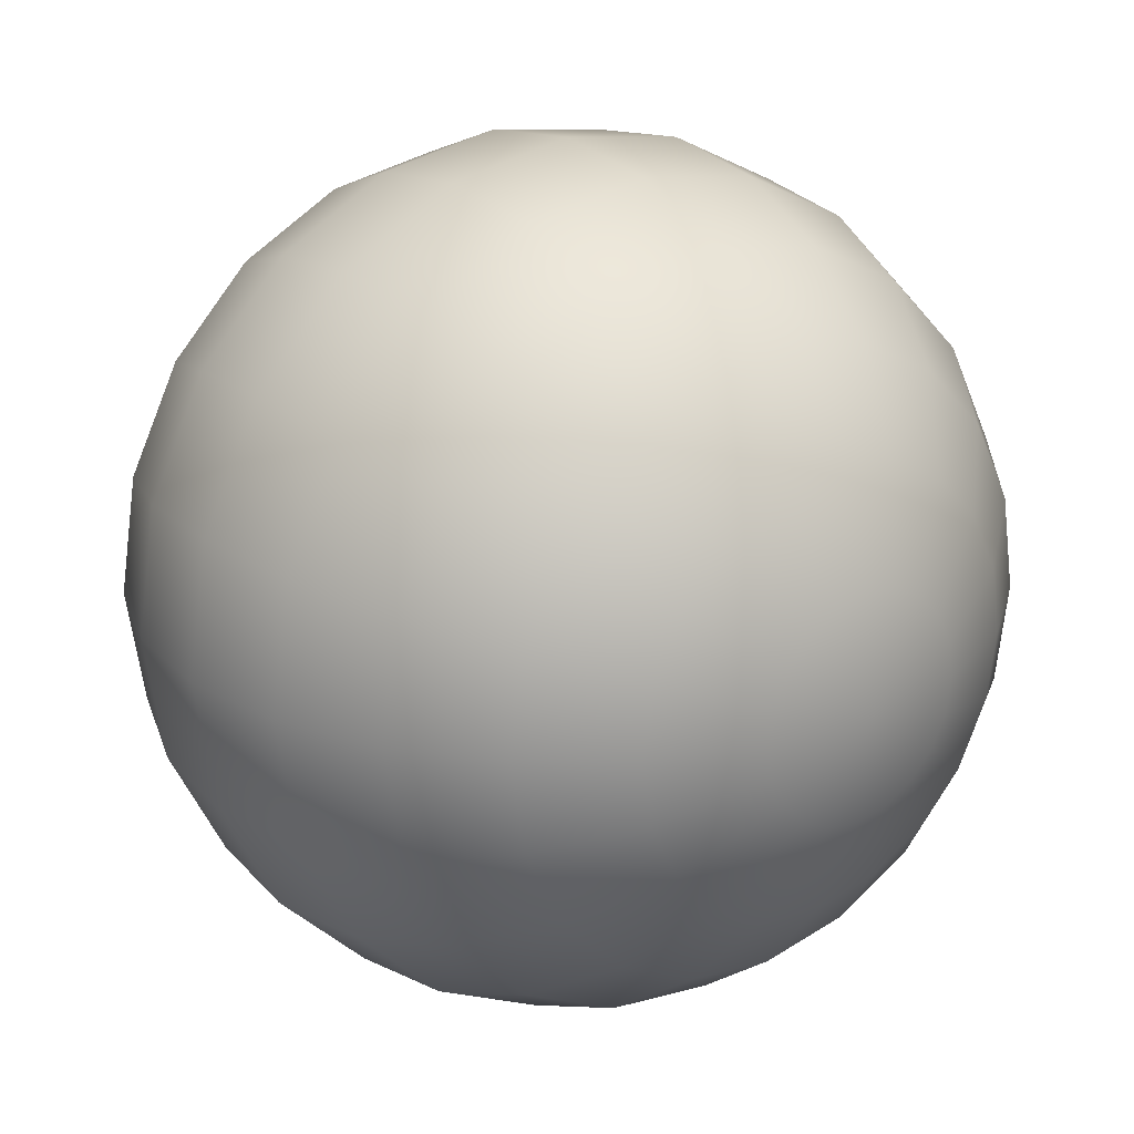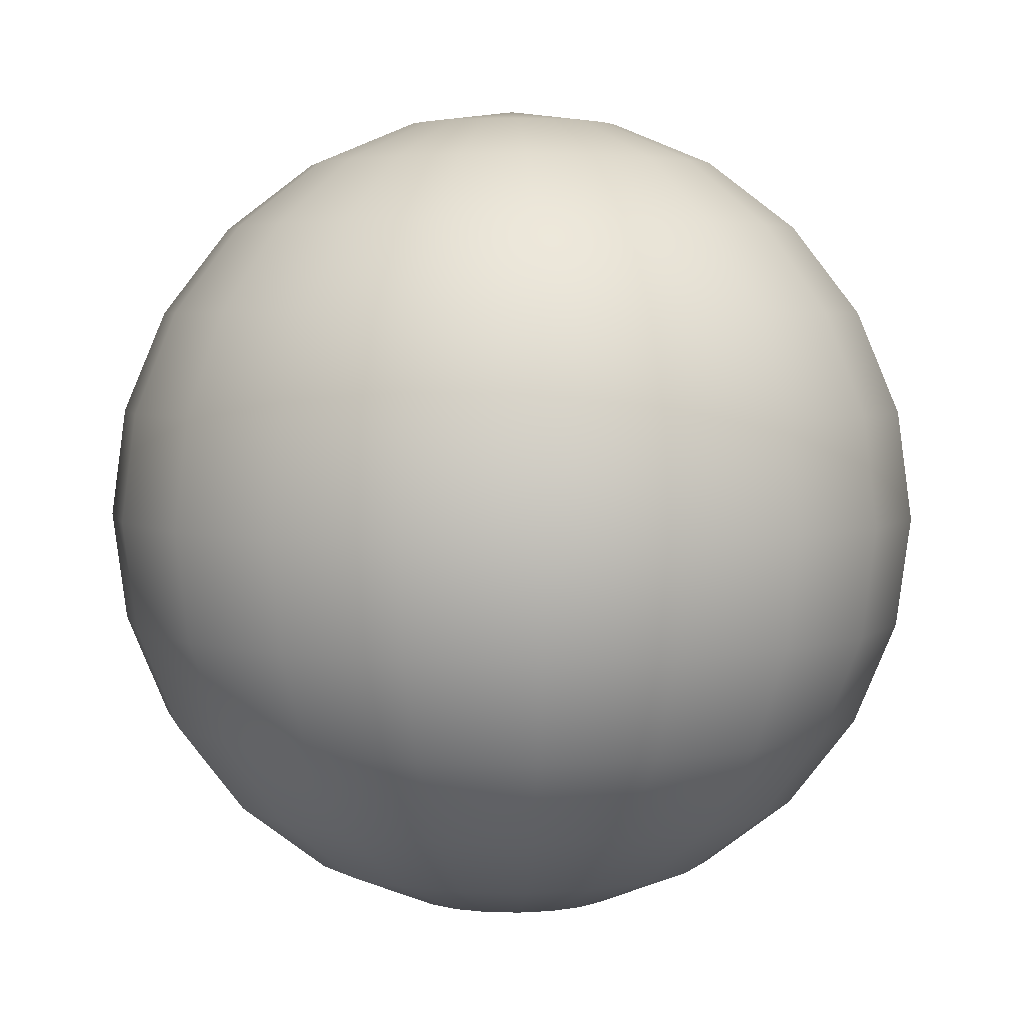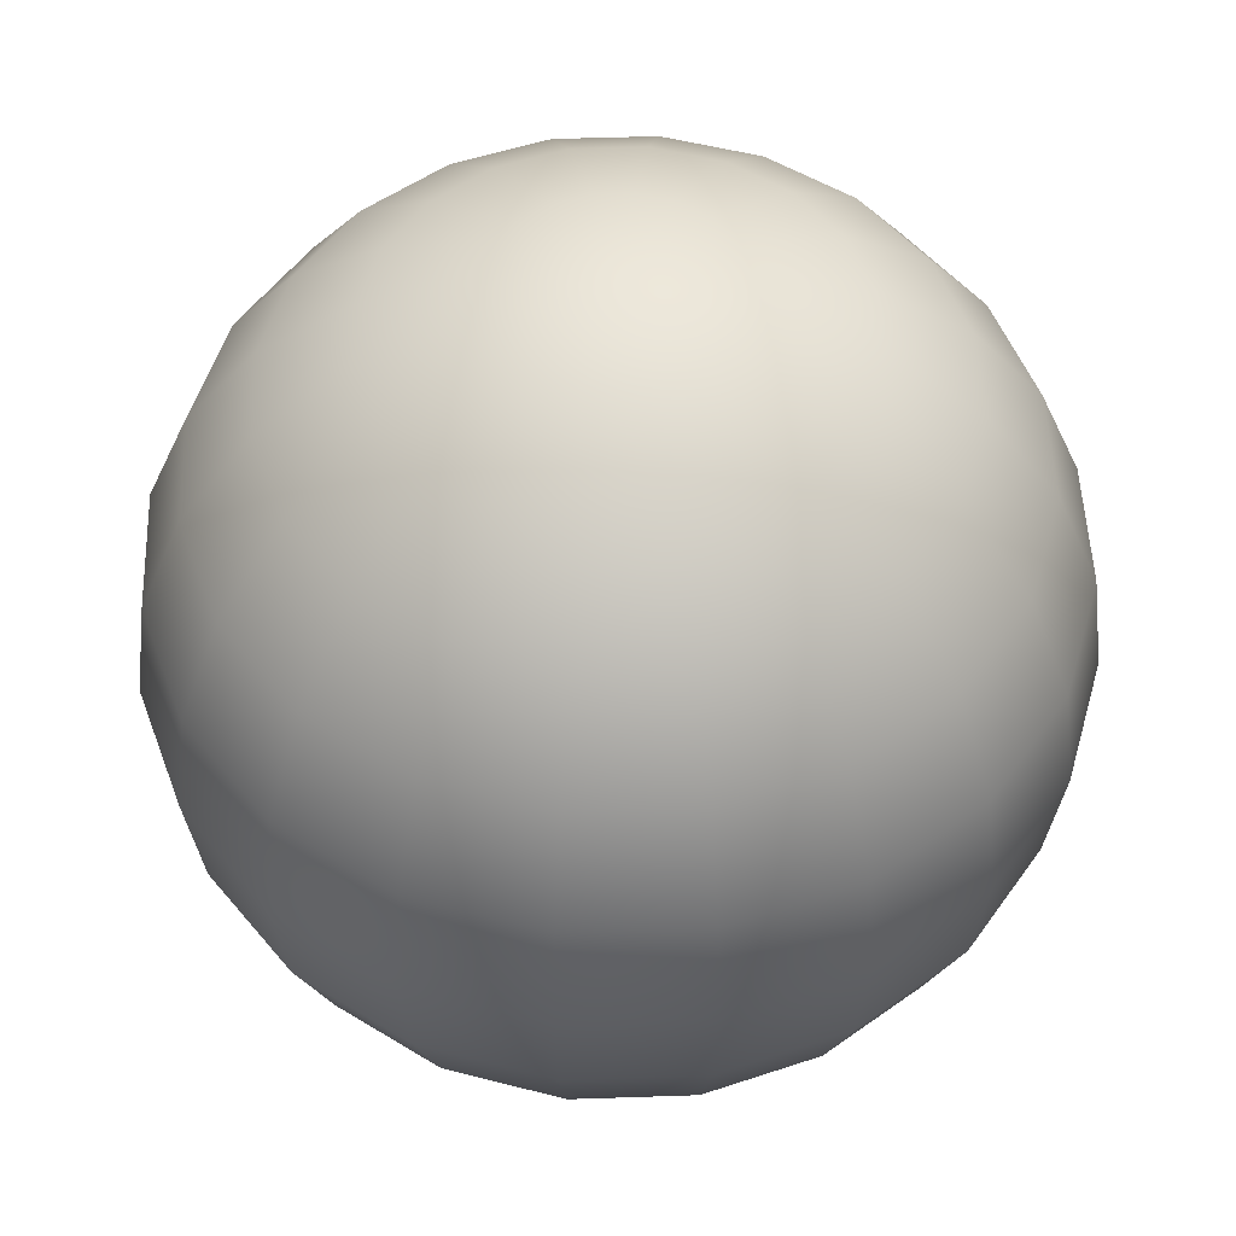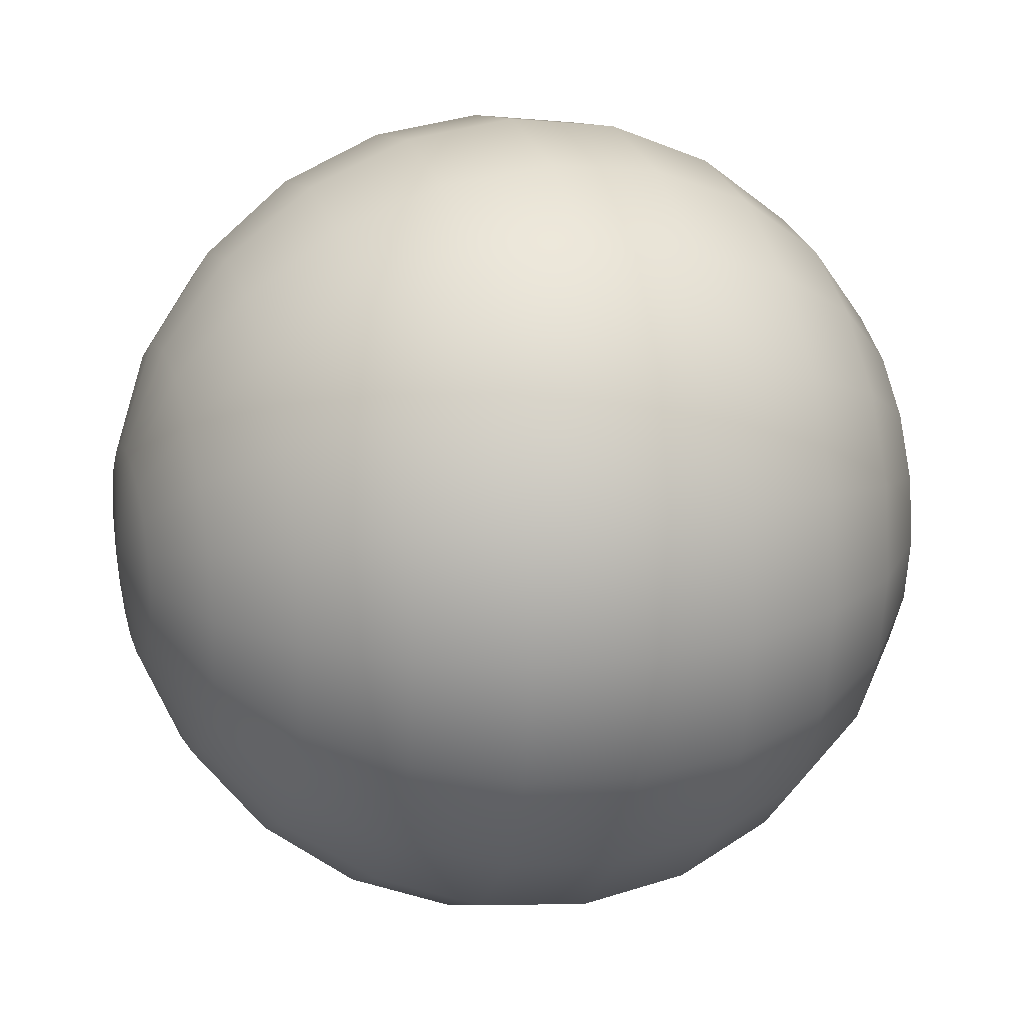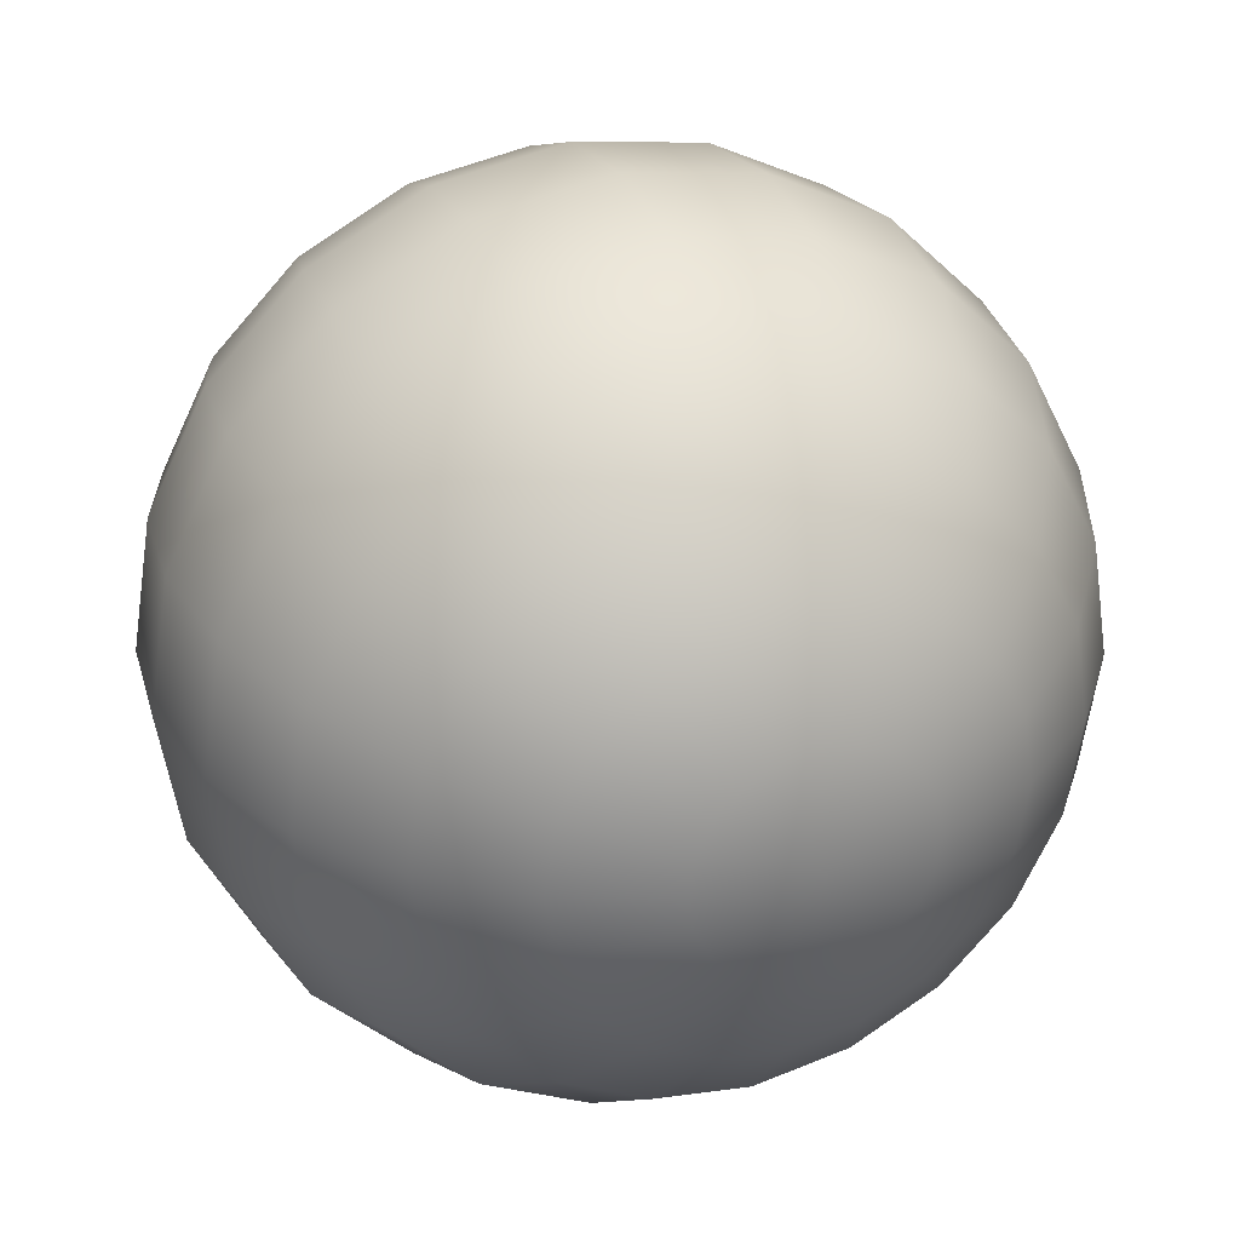
<metadata>
{"format":"obj","ext":"obj","renderer":"f3d","projection":"perspective","resolution":1024,"background":"white","views":[{"elev":22.7,"azim":-38.6,"up":"+Z"},{"elev":4.1,"azim":86.2,"up":"+Y"},{"elev":50.8,"azim":114.9,"up":"+Y"},{"elev":19.7,"azim":-107.5,"up":"+Z"},{"elev":30.5,"azim":-22.1,"up":"+Z"}]}
</metadata>
<code>
o Sphere_Sphere.003
v 0 -0.7071 -0.7071
v 0.07998 0.9659 -0.2462
v 0.1545 0.866 -0.4755
v 0.2185 0.7071 -0.6725
v 0.2676 0.5 -0.8236
v 0.2985 0.2588 -0.9186
v 0.309 0 -0.9511
v 0.2985 -0.2588 -0.9186
v 0.2676 -0.5 -0.8236
v 0.2185 -0.7071 -0.6725
v 0.1545 -0.866 -0.4755
v 0.07998 -0.9659 -0.2462
v 0.1521 0.9659 -0.2094
v 0.2939 0.866 -0.4045
v 0.4156 0.7071 -0.5721
v 0.509 0.5 -0.7006
v 0.5678 0.2588 -0.7815
v 0.5878 0 -0.809
v 0.5678 -0.2588 -0.7815
v 0.509 -0.5 -0.7006
v 0.4156 -0.7071 -0.5721
v 0.2939 -0.866 -0.4045
v 0.1521 -0.9659 -0.2094
v 0.2094 0.9659 -0.1521
v 0.4045 0.866 -0.2939
v 0.5721 0.7071 -0.4156
v 0.7006 0.5 -0.509
v 0.7814 0.2588 -0.5678
v 0.809 0 -0.5878
v 0.7814 -0.2588 -0.5678
v 0.7006 -0.5 -0.509
v 0.5721 -0.7071 -0.4156
v 0.4045 -0.866 -0.2939
v 0.2094 -0.9659 -0.1521
v -0 1 -0
v 0.2462 0.9659 -0.07998
v 0.4755 0.866 -0.1545
v 0.6725 0.7071 -0.2185
v 0.8236 0.5 -0.2676
v 0.9186 0.2588 -0.2985
v 0.9511 0 -0.309
v 0.9186 -0.2588 -0.2985
v 0.8236 -0.5 -0.2676
v 0.6725 -0.7071 -0.2185
v 0.4755 -0.866 -0.1545
v 0.2462 -0.9659 -0.07998
v 0.2588 0.9659 -0
v 0.5 0.866 -0
v 0.7071 0.7071 -0
v 0.866 0.5 -0
v 0.9659 0.2588 -0
v 1 0 -0
v 0.9659 -0.2588 -0
v 0.866 -0.5 -0
v 0.7071 -0.7071 -0
v 0.5 -0.866 -0
v 0.2588 -0.9659 -0
v 0.2462 0.9659 0.07998
v 0.4755 0.866 0.1545
v 0.6725 0.7071 0.2185
v 0.8236 0.5 0.2676
v 0.9186 0.2588 0.2985
v 0.9511 0 0.309
v 0.9186 -0.2588 0.2985
v 0.8236 -0.5 0.2676
v 0.6725 -0.7071 0.2185
v 0.4755 -0.866 0.1545
v 0.2462 -0.9659 0.07998
v 0.2094 0.9659 0.1521
v 0.4045 0.866 0.2939
v 0.5721 0.7071 0.4156
v 0.7006 0.5 0.509
v 0.7814 0.2588 0.5678
v 0.809 0 0.5878
v 0.7814 -0.2588 0.5678
v 0.7006 -0.5 0.509
v 0.5721 -0.7071 0.4156
v 0.4045 -0.866 0.2939
v 0.2094 -0.9659 0.1521
v 0.1521 0.9659 0.2094
v 0.2939 0.866 0.4045
v 0.4156 0.7071 0.5721
v 0.509 0.5 0.7006
v 0.5678 0.2588 0.7814
v 0.5878 0 0.809
v 0.5678 -0.2588 0.7814
v 0.509 -0.5 0.7006
v 0.4156 -0.7071 0.5721
v 0.2939 -0.866 0.4045
v 0.1521 -0.9659 0.2094
v 0.07998 0.9659 0.2462
v 0.1545 0.866 0.4755
v 0.2185 0.7071 0.6725
v 0.2676 0.5 0.8236
v 0.2985 0.2588 0.9186
v 0.309 0 0.9511
v 0.2985 -0.2588 0.9186
v 0.2676 -0.5 0.8236
v 0.2185 -0.7071 0.6725
v 0.1545 -0.866 0.4755
v 0.07998 -0.9659 0.2462
v -0 0.9659 0.2588
v 0 0.866 0.5
v 0 0.7071 0.7071
v -0 0.5 0.866
v -0 0.2588 0.9659
v -0 0 1
v -0 -0.2588 0.9659
v -0 -0.5 0.866
v -0 -0.7071 0.7071
v 0 -0.866 0.5
v -0 -0.9659 0.2588
v -0.07998 0.9659 0.2462
v -0.1545 0.866 0.4755
v -0.2185 0.7071 0.6725
v -0.2676 0.5 0.8236
v -0.2985 0.2588 0.9186
v -0.309 0 0.9511
v -0.2985 -0.2588 0.9186
v -0.2676 -0.5 0.8236
v -0.2185 -0.7071 0.6725
v -0.1545 -0.866 0.4755
v -0.07998 -0.9659 0.2462
v -0.1521 0.9659 0.2094
v -0.2939 0.866 0.4045
v -0.4156 0.7071 0.5721
v -0.509 0.5 0.7006
v -0.5678 0.2588 0.7814
v -0.5878 0 0.809
v -0.5678 -0.2588 0.7814
v -0.509 -0.5 0.7006
v -0.4156 -0.7071 0.5721
v -0.2939 -0.866 0.4045
v -0.1521 -0.9659 0.2094
v -0.2094 0.9659 0.1521
v -0.4045 0.866 0.2939
v -0.5721 0.7071 0.4156
v -0.7006 0.5 0.509
v -0.7815 0.2588 0.5678
v -0.809 0 0.5878
v -0.7815 -0.2588 0.5678
v -0.7006 -0.5 0.509
v -0.5721 -0.7071 0.4156
v -0.4045 -0.866 0.2939
v -0.2094 -0.9659 0.1521
v 0 -1 -0
v -0.2462 0.9659 0.07998
v -0.4755 0.866 0.1545
v -0.6725 0.7071 0.2185
v -0.8236 0.5 0.2676
v -0.9186 0.2588 0.2985
v -0.9511 0 0.309
v -0.9186 -0.2588 0.2985
v -0.8236 -0.5 0.2676
v -0.6725 -0.7071 0.2185
v -0.4755 -0.866 0.1545
v -0.2462 -0.9659 0.07998
v -0.2588 0.9659 -0
v -0.5 0.866 -0
v -0.7071 0.7071 -0
v -0.866 0.5 -0
v -0.9659 0.2588 -0
v -1 0 -0
v -0.9659 -0.2588 -0
v -0.866 -0.5 -0
v -0.7071 -0.7071 -0
v -0.5 -0.866 -0
v -0.2588 -0.9659 -0
v -0.2462 0.9659 -0.07998
v -0.4755 0.866 -0.1545
v -0.6725 0.7071 -0.2185
v -0.8236 0.5 -0.2676
v -0.9186 0.2588 -0.2985
v -0.9511 0 -0.309
v -0.9186 -0.2588 -0.2985
v -0.8236 -0.5 -0.2676
v -0.6725 -0.7071 -0.2185
v -0.4755 -0.866 -0.1545
v -0.2462 -0.9659 -0.07998
v -0.2094 0.9659 -0.1521
v -0.4045 0.866 -0.2939
v -0.5721 0.7071 -0.4156
v -0.7006 0.5 -0.509
v -0.7815 0.2588 -0.5678
v -0.809 0 -0.5878
v -0.7815 -0.2588 -0.5678
v -0.7006 -0.5 -0.509
v -0.5721 -0.7071 -0.4156
v -0.4045 -0.866 -0.2939
v -0.2094 -0.9659 -0.1521
v -0.1521 0.9659 -0.2094
v -0.2939 0.866 -0.4045
v -0.4156 0.7071 -0.5721
v -0.509 0.5 -0.7006
v -0.5678 0.2588 -0.7815
v -0.5878 0 -0.809
v -0.5678 -0.2588 -0.7815
v -0.509 -0.5 -0.7006
v -0.4156 -0.7071 -0.5721
v -0.2939 -0.866 -0.4045
v -0.1521 -0.9659 -0.2094
v -0.07998 0.9659 -0.2462
v -0.1545 0.866 -0.4755
v -0.2185 0.7071 -0.6725
v -0.2676 0.5 -0.8236
v -0.2985 0.2588 -0.9187
v -0.309 0 -0.9511
v -0.2985 -0.2588 -0.9187
v -0.2676 -0.5 -0.8236
v -0.2185 -0.7071 -0.6725
v -0.1545 -0.866 -0.4755
v -0.07998 -0.9659 -0.2462
v -0 0.9659 -0.2588
v -0 0.866 -0.5
v -0 0.7071 -0.7071
v -0 0.5 -0.866
v -0 0.2588 -0.9659
v -0 0 -1
v -0 -0.2588 -0.9659
v -0 -0.5 -0.866
v -0 -0.866 -0.5
v -0 -0.9659 -0.2588
f 214 4 215
f 221 10 11
f 218 8 219
f 215 5 216
f 222 11 12
f 213 35 2
f 220 8 9
f 216 6 217
f 146 222 12
f 213 3 214
f 1 9 10
f 217 7 218
f 8 20 9
f 5 17 6
f 146 12 23
f 2 14 3
f 9 21 10
f 7 17 18
f 3 15 4
f 10 22 11
f 7 19 8
f 4 16 5
f 11 23 12
f 2 35 13
f 18 30 19
f 16 26 27
f 23 33 34
f 13 35 24
f 19 31 20
f 16 28 17
f 146 23 34
f 14 24 25
f 20 32 21
f 18 28 29
f 15 25 26
f 21 33 22
f 32 43 44
f 28 41 29
f 25 38 26
f 32 45 33
f 29 42 30
f 26 39 27
f 33 46 34
f 24 35 36
f 30 43 31
f 27 40 28
f 146 34 46
f 24 37 25
f 36 35 47
f 42 54 43
f 39 51 40
f 146 46 57
f 36 48 37
f 44 54 55
f 40 52 41
f 38 48 49
f 44 56 45
f 41 53 42
f 38 50 39
f 45 57 46
f 55 67 56
f 52 64 53
f 49 61 50
f 56 68 57
f 47 35 58
f 53 65 54
f 50 62 51
f 146 57 68
f 48 58 59
f 54 66 55
f 51 63 52
f 49 59 60
f 59 69 70
f 65 77 66
f 62 74 63
f 60 70 71
f 66 78 67
f 63 75 64
f 60 72 61
f 67 79 68
f 58 35 69
f 64 76 65
f 61 73 62
f 146 68 79
f 78 90 79
f 69 35 80
f 75 87 76
f 72 84 73
f 146 79 90
f 70 80 81
f 76 88 77
f 73 85 74
f 71 81 82
f 77 89 78
f 74 86 75
f 72 82 83
f 82 92 93
f 88 100 89
f 86 96 97
f 82 94 83
f 89 101 90
f 80 35 91
f 86 98 87
f 84 94 95
f 146 90 101
f 80 92 81
f 87 99 88
f 84 96 85
f 146 101 112
f 91 103 92
f 99 109 110
f 95 107 96
f 93 103 104
f 99 111 100
f 97 107 108
f 93 105 94
f 100 112 101
f 91 35 102
f 97 109 98
f 94 106 95
f 105 115 116
f 111 123 112
f 102 35 113
f 108 120 109
f 105 117 106
f 146 112 123
f 102 114 103
f 109 121 110
f 106 118 107
f 104 114 115
f 110 122 111
f 108 118 119
f 115 125 126
f 121 133 122
f 119 129 130
f 115 127 116
f 122 134 123
f 113 35 124
f 119 131 120
f 117 127 128
f 146 123 134
f 113 125 114
f 121 131 132
f 117 129 118
f 127 139 128
f 146 134 145
f 124 136 125
f 131 143 132
f 128 140 129
f 126 136 137
f 132 144 133
f 129 141 130
f 126 138 127
f 133 145 134
f 124 35 135
f 131 141 142
f 137 150 138
f 144 157 145
f 135 35 147
f 141 154 142
f 139 150 151
f 146 145 157
f 136 147 148
f 143 154 155
f 139 152 140
f 137 148 149
f 143 156 144
f 140 153 141
f 151 163 152
f 149 159 160
f 155 167 156
f 153 163 164
f 150 160 161
f 156 168 157
f 147 35 158
f 153 165 154
f 150 162 151
f 146 157 168
f 147 159 148
f 155 165 166
f 162 172 173
f 146 168 179
f 158 170 159
f 165 177 166
f 162 174 163
f 160 170 171
f 166 178 167
f 163 175 164
f 160 172 161
f 167 179 168
f 158 35 169
f 164 176 165
f 174 186 175
f 172 182 183
f 178 190 179
f 169 35 180
f 176 186 187
f 172 184 173
f 146 179 190
f 169 181 170
f 176 188 177
f 173 185 174
f 171 181 182
f 177 189 178
f 184 196 185
f 182 192 193
f 188 200 189
f 185 197 186
f 183 193 194
f 189 201 190
f 180 35 191
f 186 198 187
f 183 195 184
f 146 190 201
f 180 192 181
f 187 199 188
f 197 209 198
f 195 205 206
f 146 201 212
f 191 203 192
f 199 209 210
f 195 207 196
f 193 203 204
f 199 211 200
f 196 208 197
f 193 205 194
f 201 211 212
f 191 35 202
f 207 219 208
f 205 215 216
f 211 222 212
f 202 35 213
f 208 220 209
f 205 217 206
f 146 212 222
f 202 214 203
f 210 220 1
f 206 218 207
f 204 214 215
f 211 1 221
f 214 3 4
f 221 1 10
f 218 7 8
f 215 4 5
f 222 221 11
f 220 219 8
f 216 5 6
f 213 2 3
f 1 220 9
f 217 6 7
f 8 19 20
f 5 16 17
f 2 13 14
f 9 20 21
f 7 6 17
f 3 14 15
f 10 21 22
f 7 18 19
f 4 15 16
f 11 22 23
f 18 29 30
f 16 15 26
f 23 22 33
f 19 30 31
f 16 27 28
f 14 13 24
f 20 31 32
f 18 17 28
f 15 14 25
f 21 32 33
f 32 31 43
f 28 40 41
f 25 37 38
f 32 44 45
f 29 41 42
f 26 38 39
f 33 45 46
f 30 42 43
f 27 39 40
f 24 36 37
f 42 53 54
f 39 50 51
f 36 47 48
f 44 43 54
f 40 51 52
f 38 37 48
f 44 55 56
f 41 52 53
f 38 49 50
f 45 56 57
f 55 66 67
f 52 63 64
f 49 60 61
f 56 67 68
f 53 64 65
f 50 61 62
f 48 47 58
f 54 65 66
f 51 62 63
f 49 48 59
f 59 58 69
f 65 76 77
f 62 73 74
f 60 59 70
f 66 77 78
f 63 74 75
f 60 71 72
f 67 78 79
f 64 75 76
f 61 72 73
f 78 89 90
f 75 86 87
f 72 83 84
f 70 69 80
f 76 87 88
f 73 84 85
f 71 70 81
f 77 88 89
f 74 85 86
f 72 71 82
f 82 81 92
f 88 99 100
f 86 85 96
f 82 93 94
f 89 100 101
f 86 97 98
f 84 83 94
f 80 91 92
f 87 98 99
f 84 95 96
f 91 102 103
f 99 98 109
f 95 106 107
f 93 92 103
f 99 110 111
f 97 96 107
f 93 104 105
f 100 111 112
f 97 108 109
f 94 105 106
f 105 104 115
f 111 122 123
f 108 119 120
f 105 116 117
f 102 113 114
f 109 120 121
f 106 117 118
f 104 103 114
f 110 121 122
f 108 107 118
f 115 114 125
f 121 132 133
f 119 118 129
f 115 126 127
f 122 133 134
f 119 130 131
f 117 116 127
f 113 124 125
f 121 120 131
f 117 128 129
f 127 138 139
f 124 135 136
f 131 142 143
f 128 139 140
f 126 125 136
f 132 143 144
f 129 140 141
f 126 137 138
f 133 144 145
f 131 130 141
f 137 149 150
f 144 156 157
f 141 153 154
f 139 138 150
f 136 135 147
f 143 142 154
f 139 151 152
f 137 136 148
f 143 155 156
f 140 152 153
f 151 162 163
f 149 148 159
f 155 166 167
f 153 152 163
f 150 149 160
f 156 167 168
f 153 164 165
f 150 161 162
f 147 158 159
f 155 154 165
f 162 161 172
f 158 169 170
f 165 176 177
f 162 173 174
f 160 159 170
f 166 177 178
f 163 174 175
f 160 171 172
f 167 178 179
f 164 175 176
f 174 185 186
f 172 171 182
f 178 189 190
f 176 175 186
f 172 183 184
f 169 180 181
f 176 187 188
f 173 184 185
f 171 170 181
f 177 188 189
f 184 195 196
f 182 181 192
f 188 199 200
f 185 196 197
f 183 182 193
f 189 200 201
f 186 197 198
f 183 194 195
f 180 191 192
f 187 198 199
f 197 208 209
f 195 194 205
f 191 202 203
f 199 198 209
f 195 206 207
f 193 192 203
f 199 210 211
f 196 207 208
f 193 204 205
f 201 200 211
f 207 218 219
f 205 204 215
f 211 221 222
f 208 219 220
f 205 216 217
f 202 213 214
f 210 209 220
f 206 217 218
f 204 203 214
f 211 210 1

</code>
